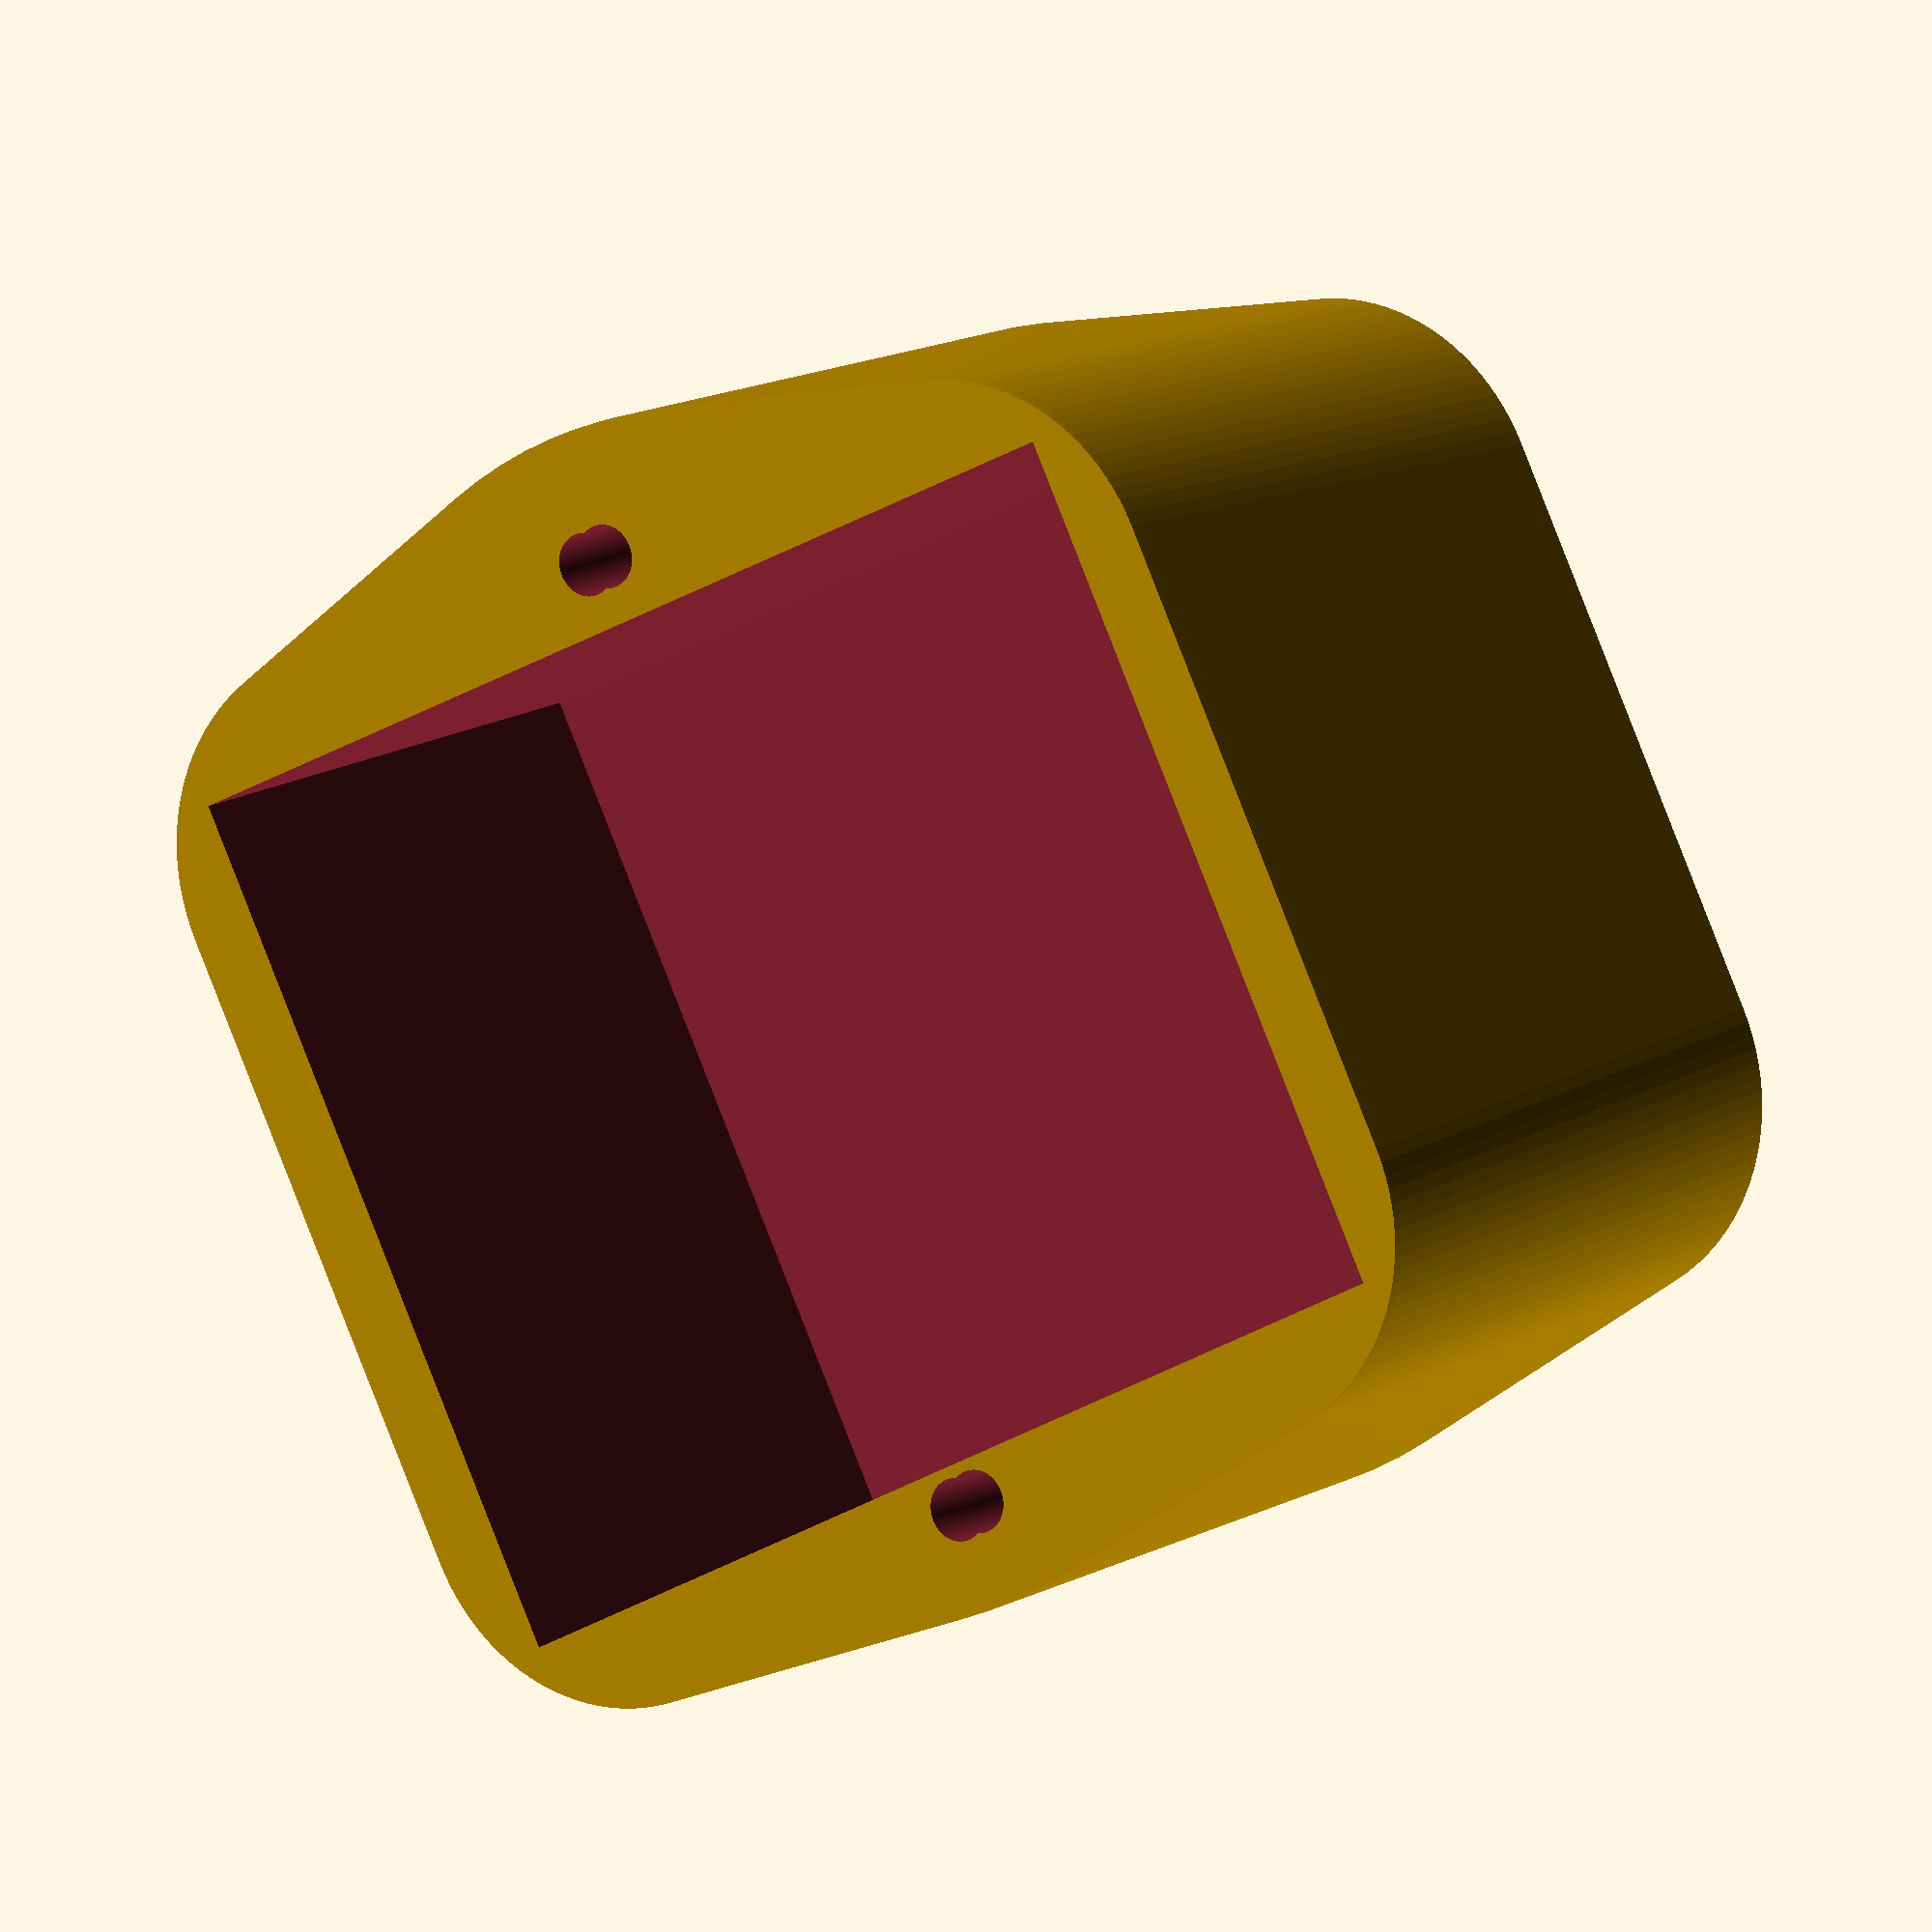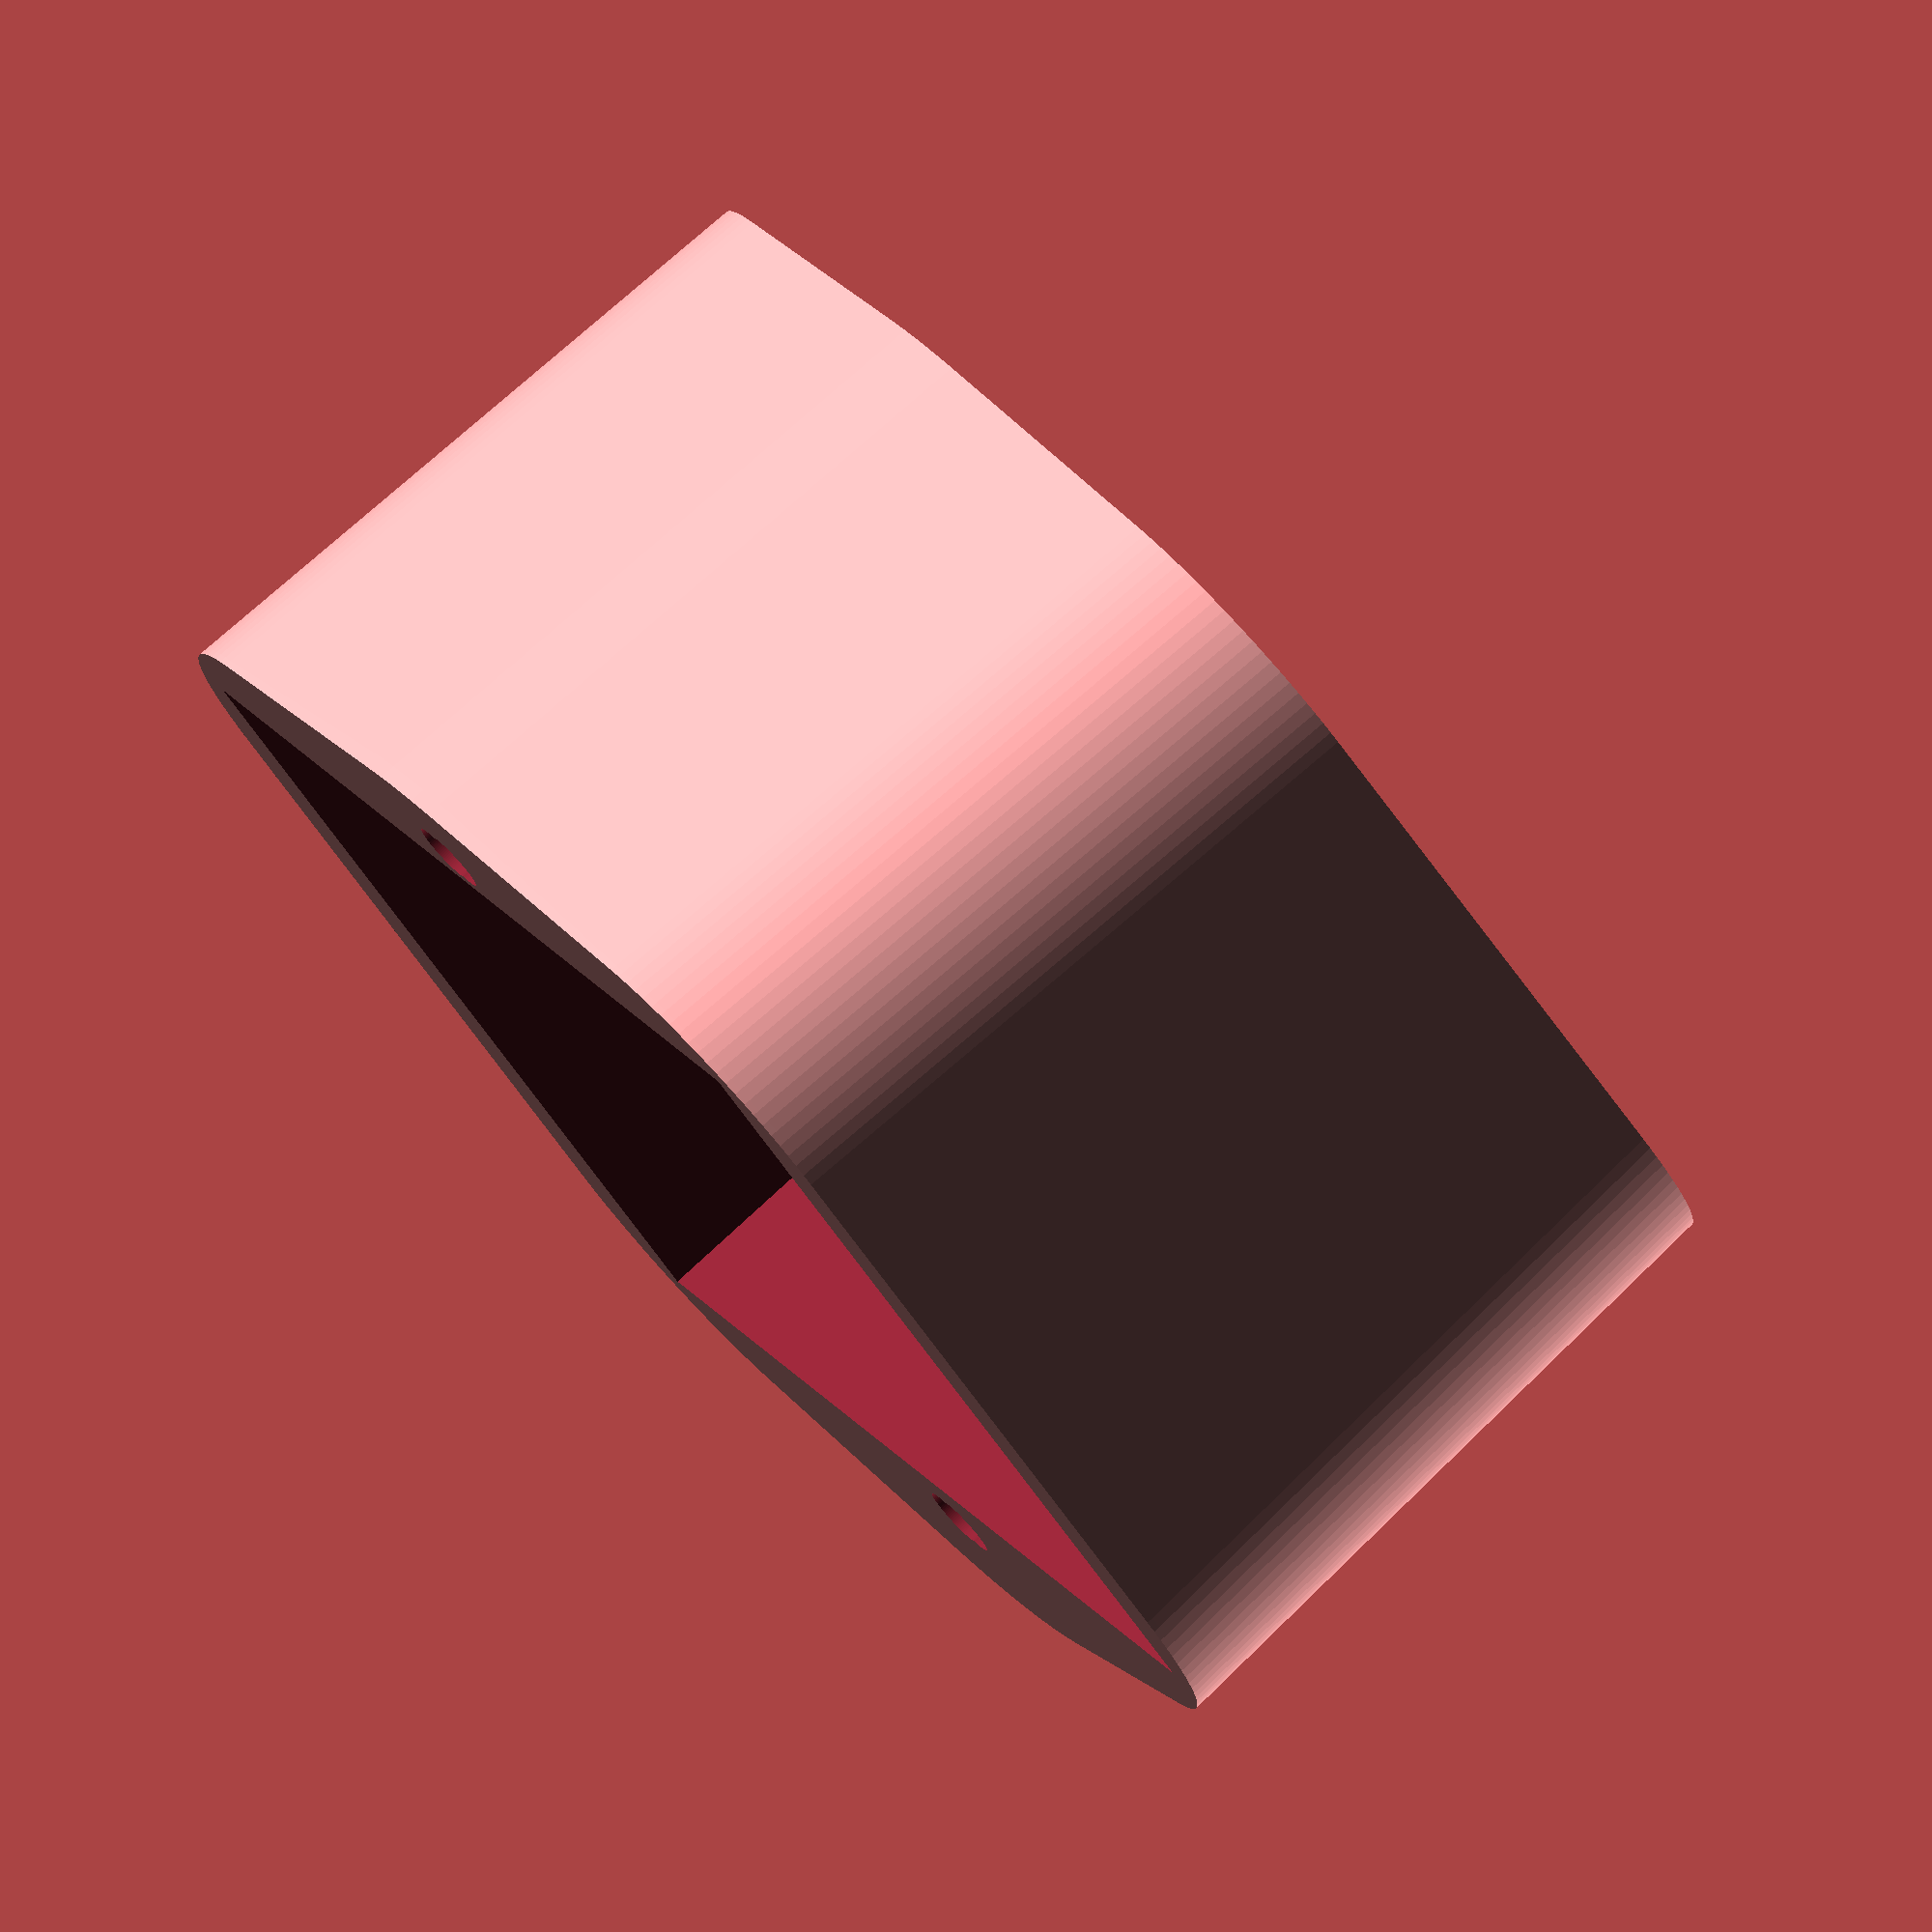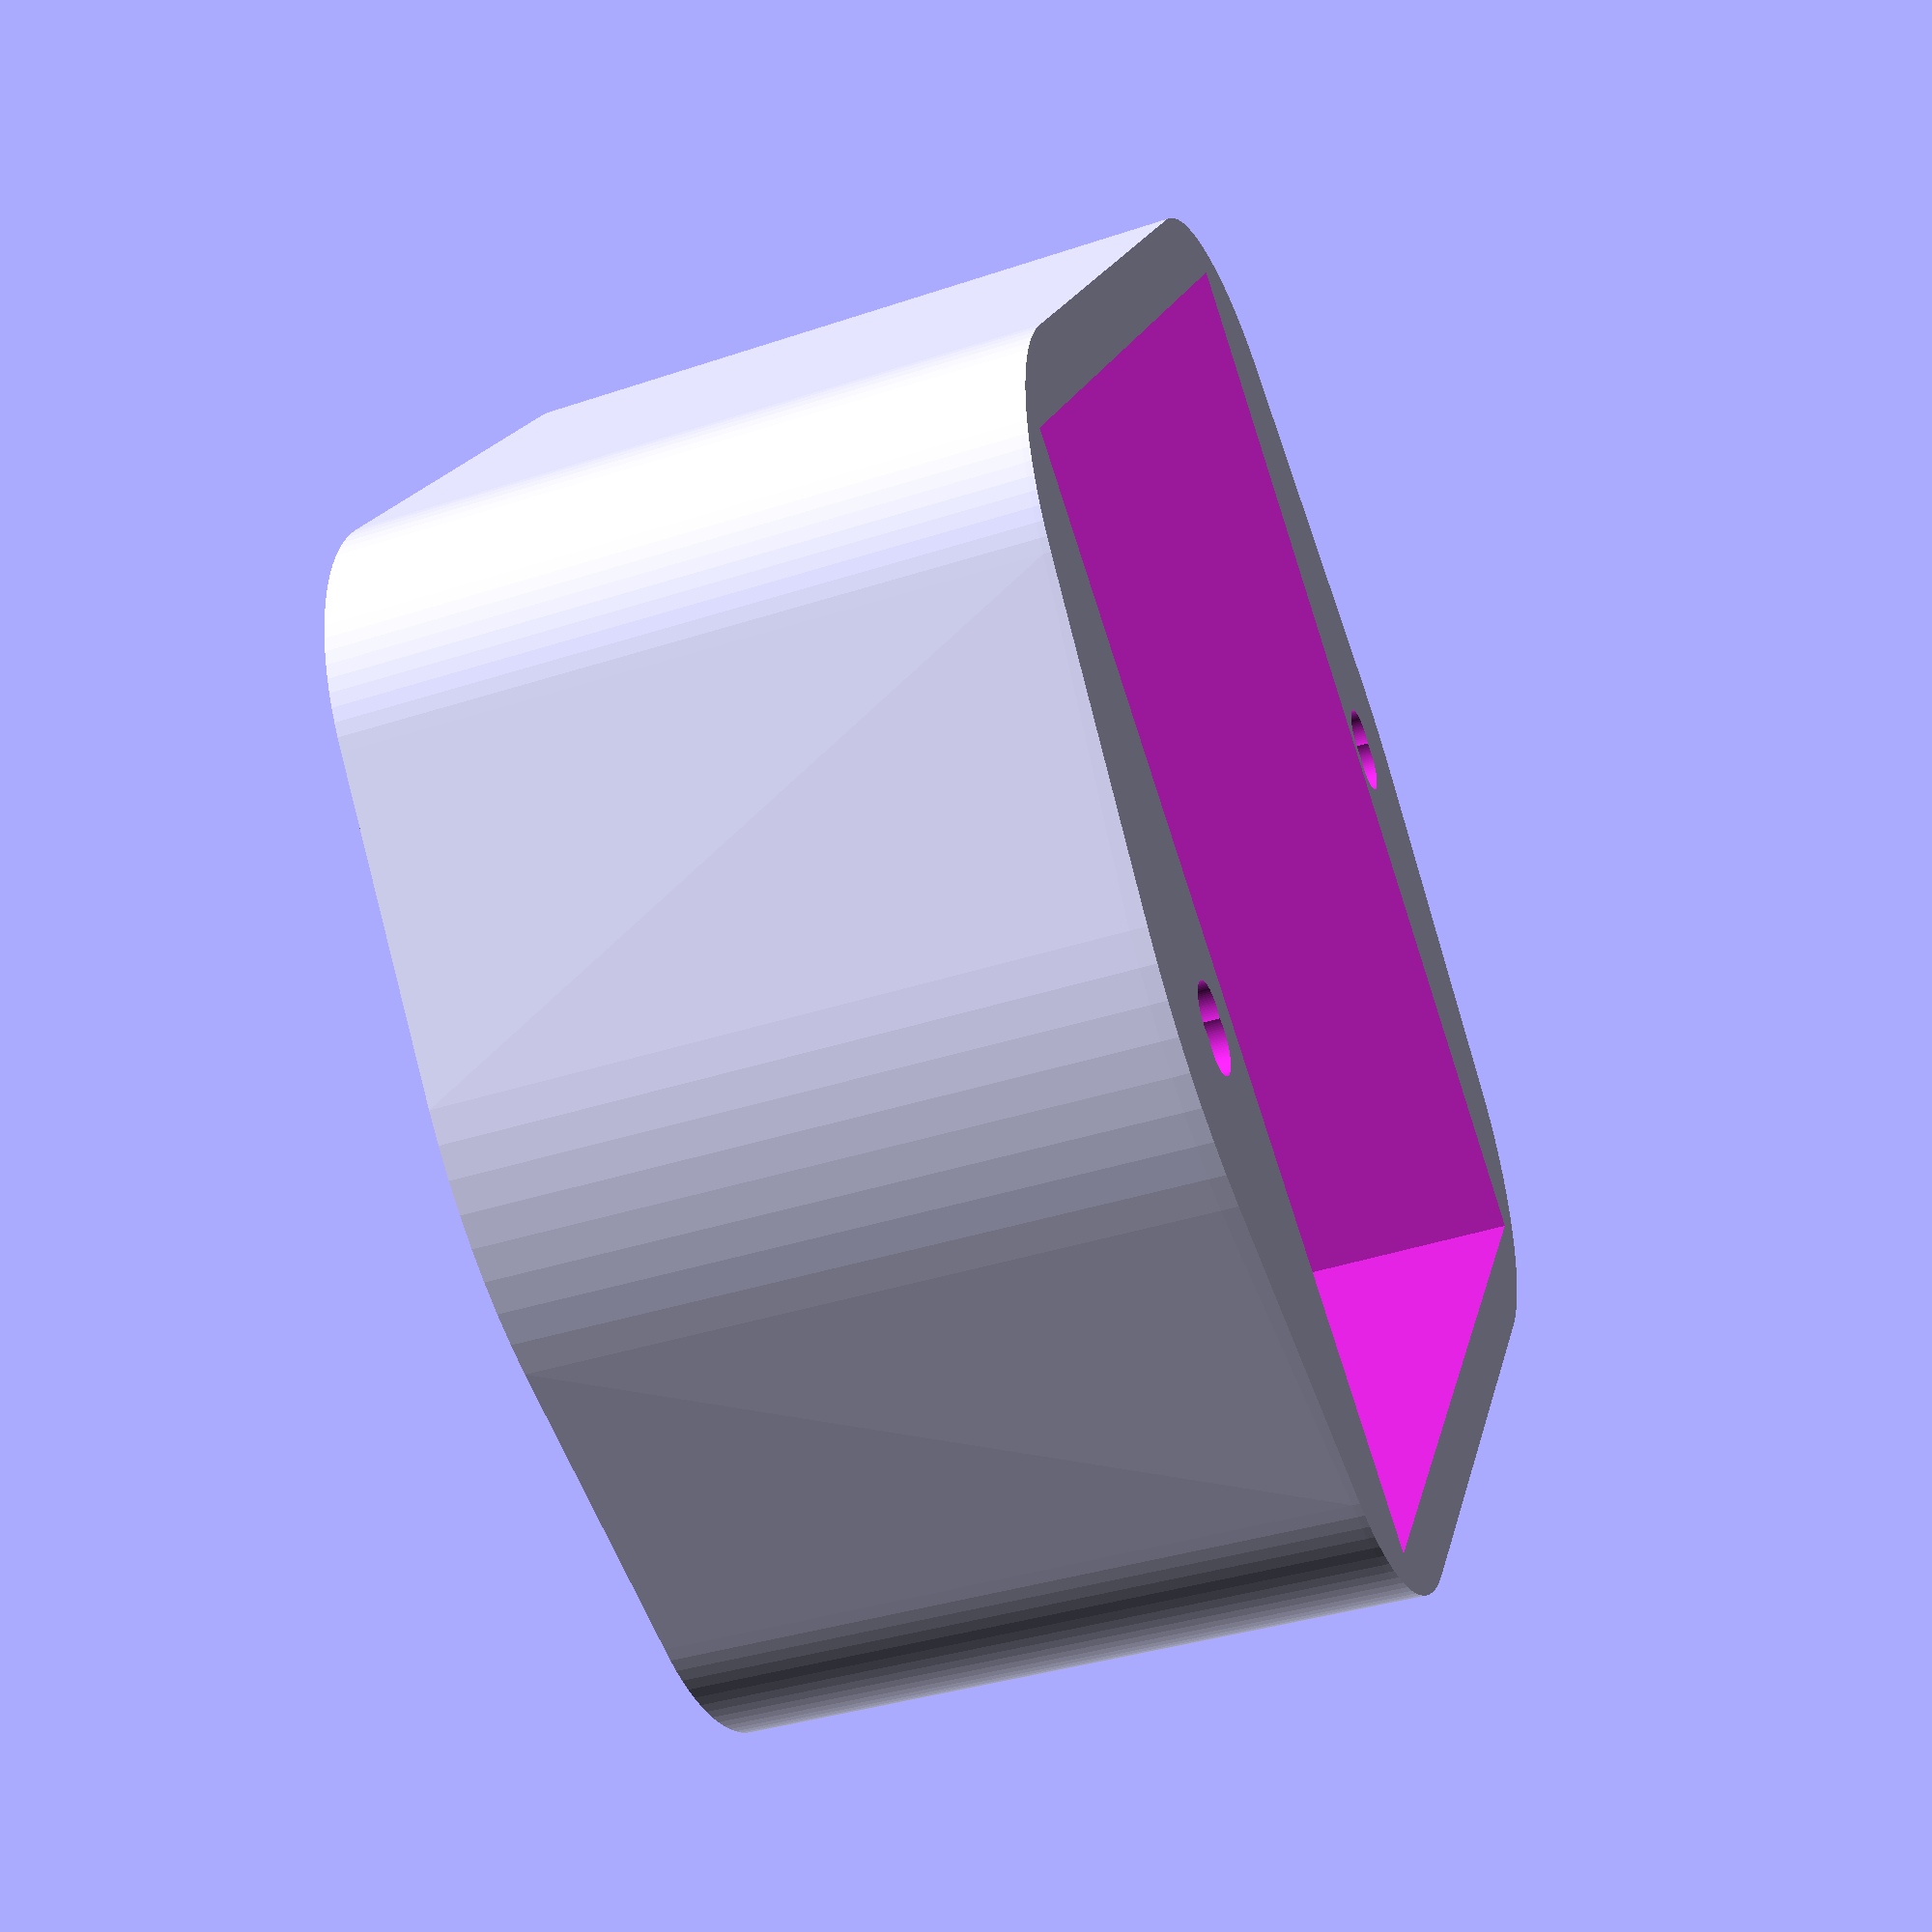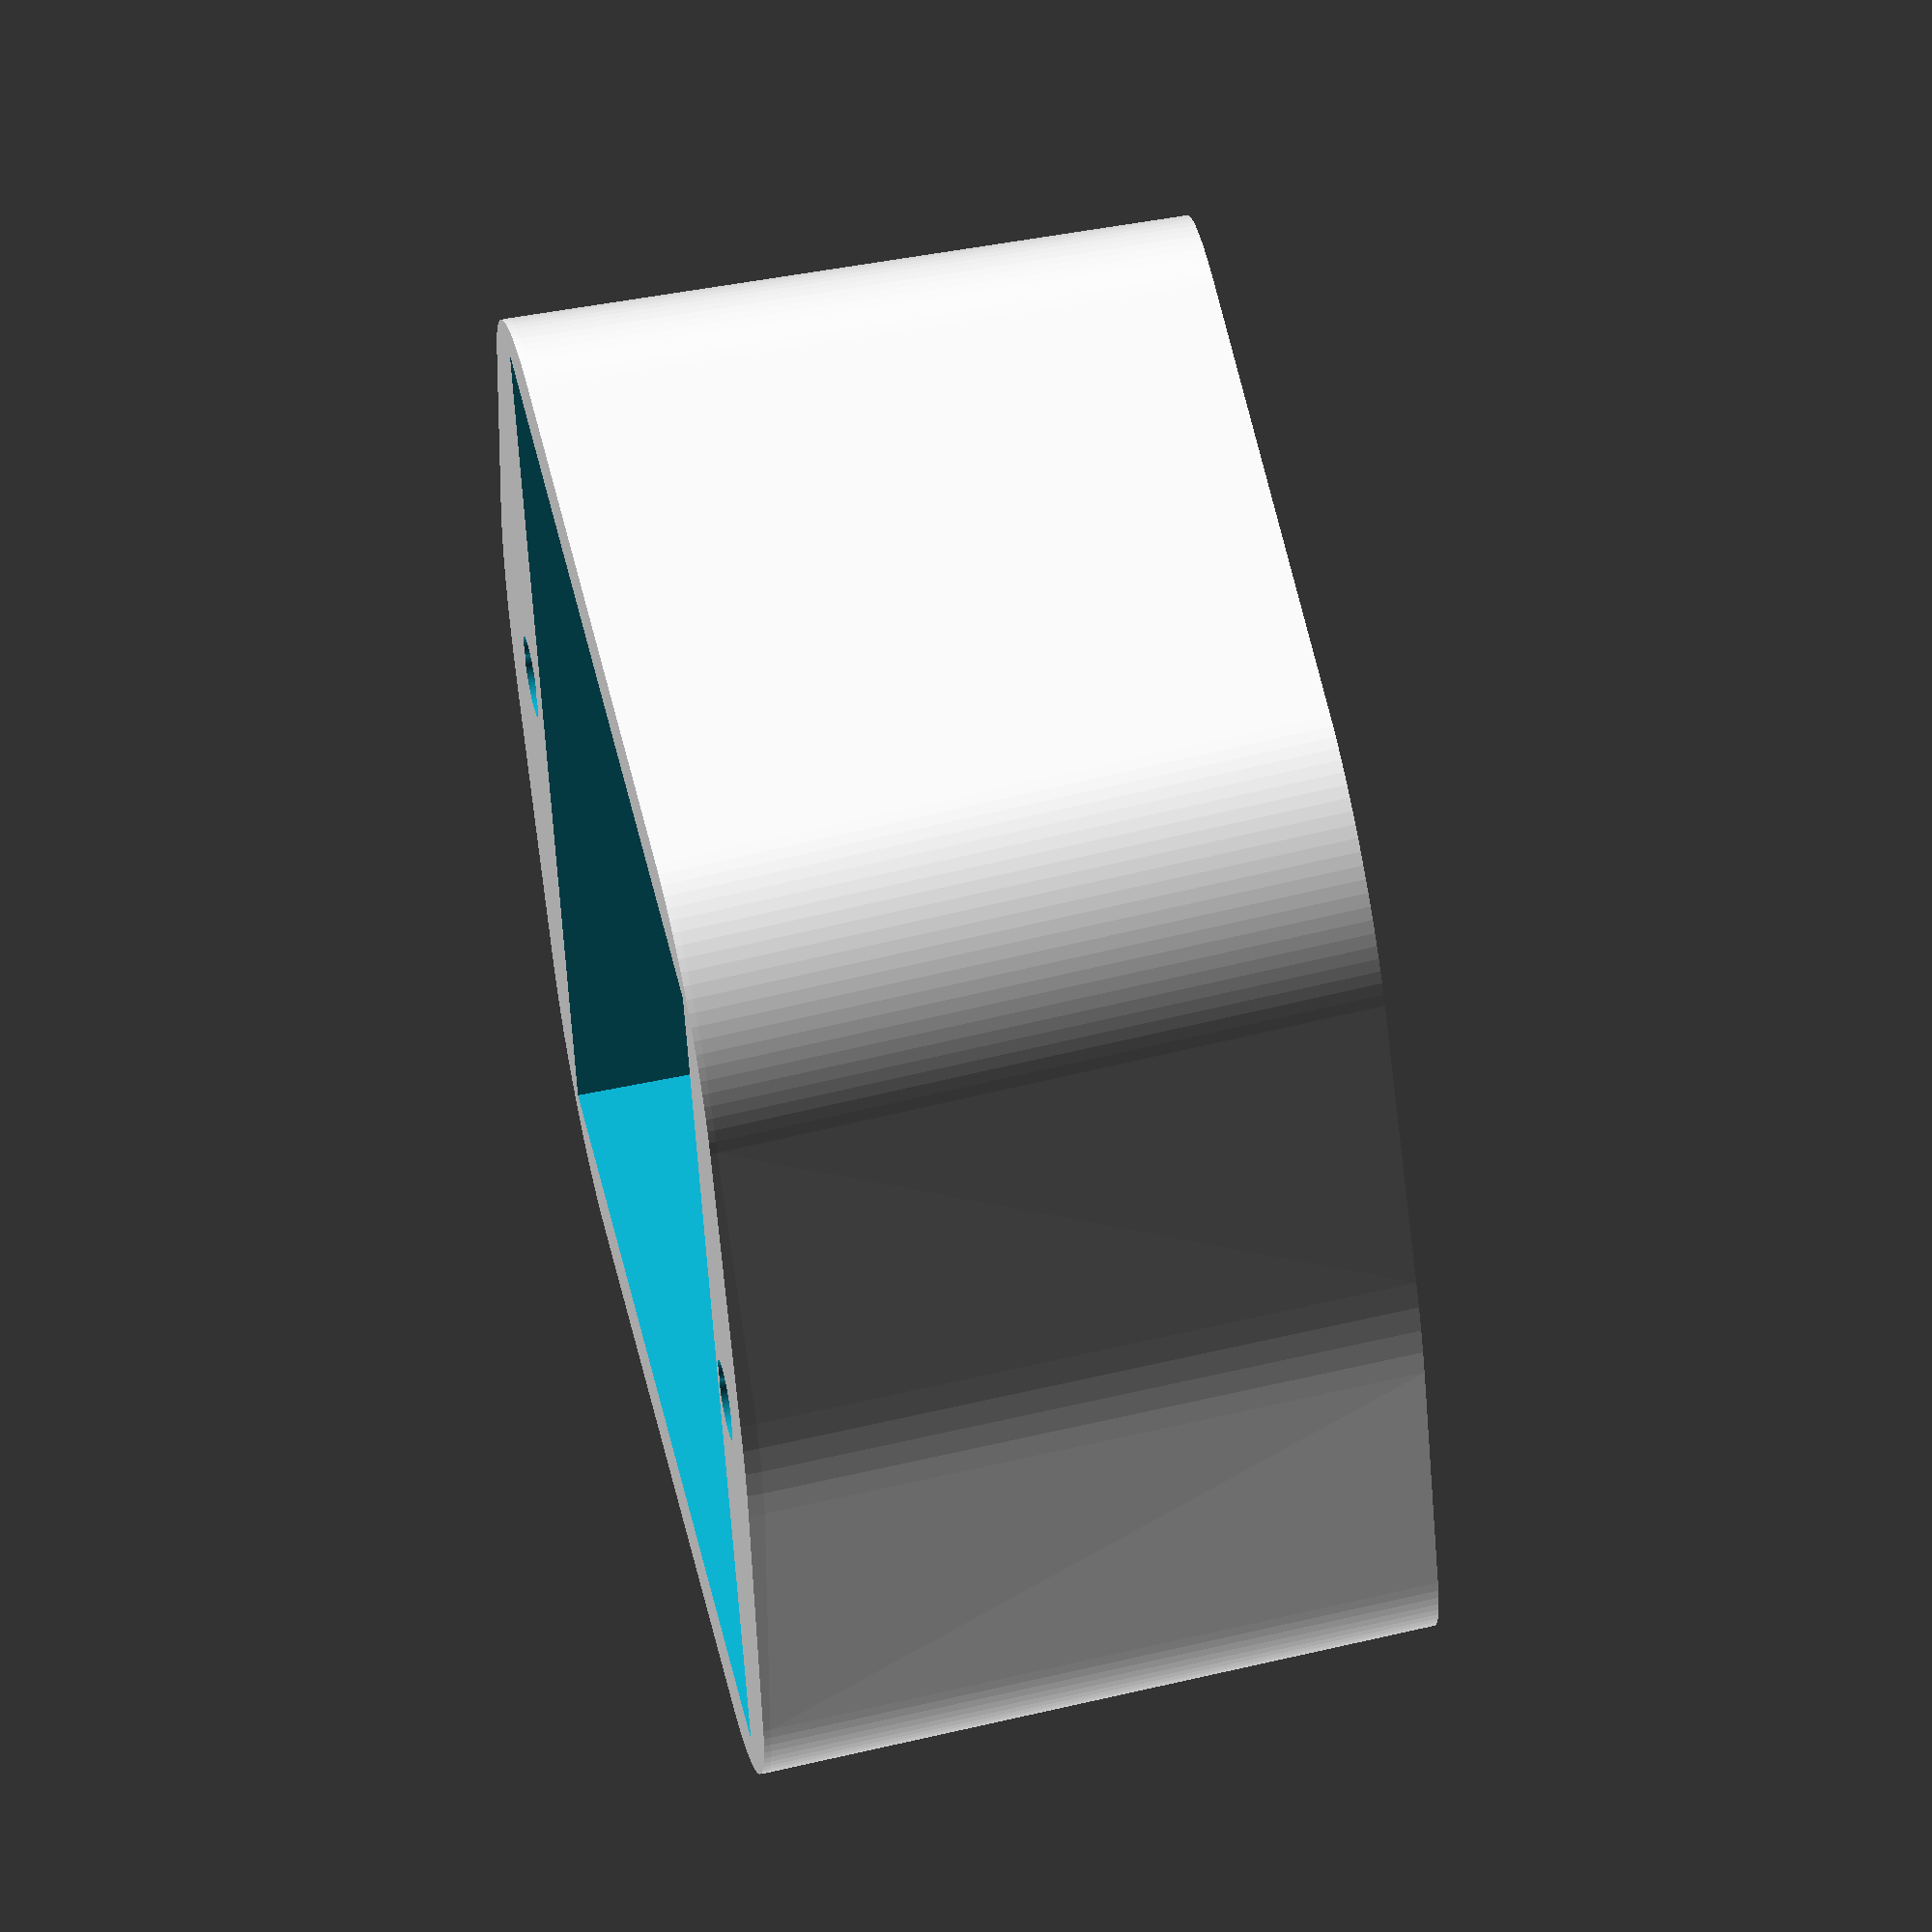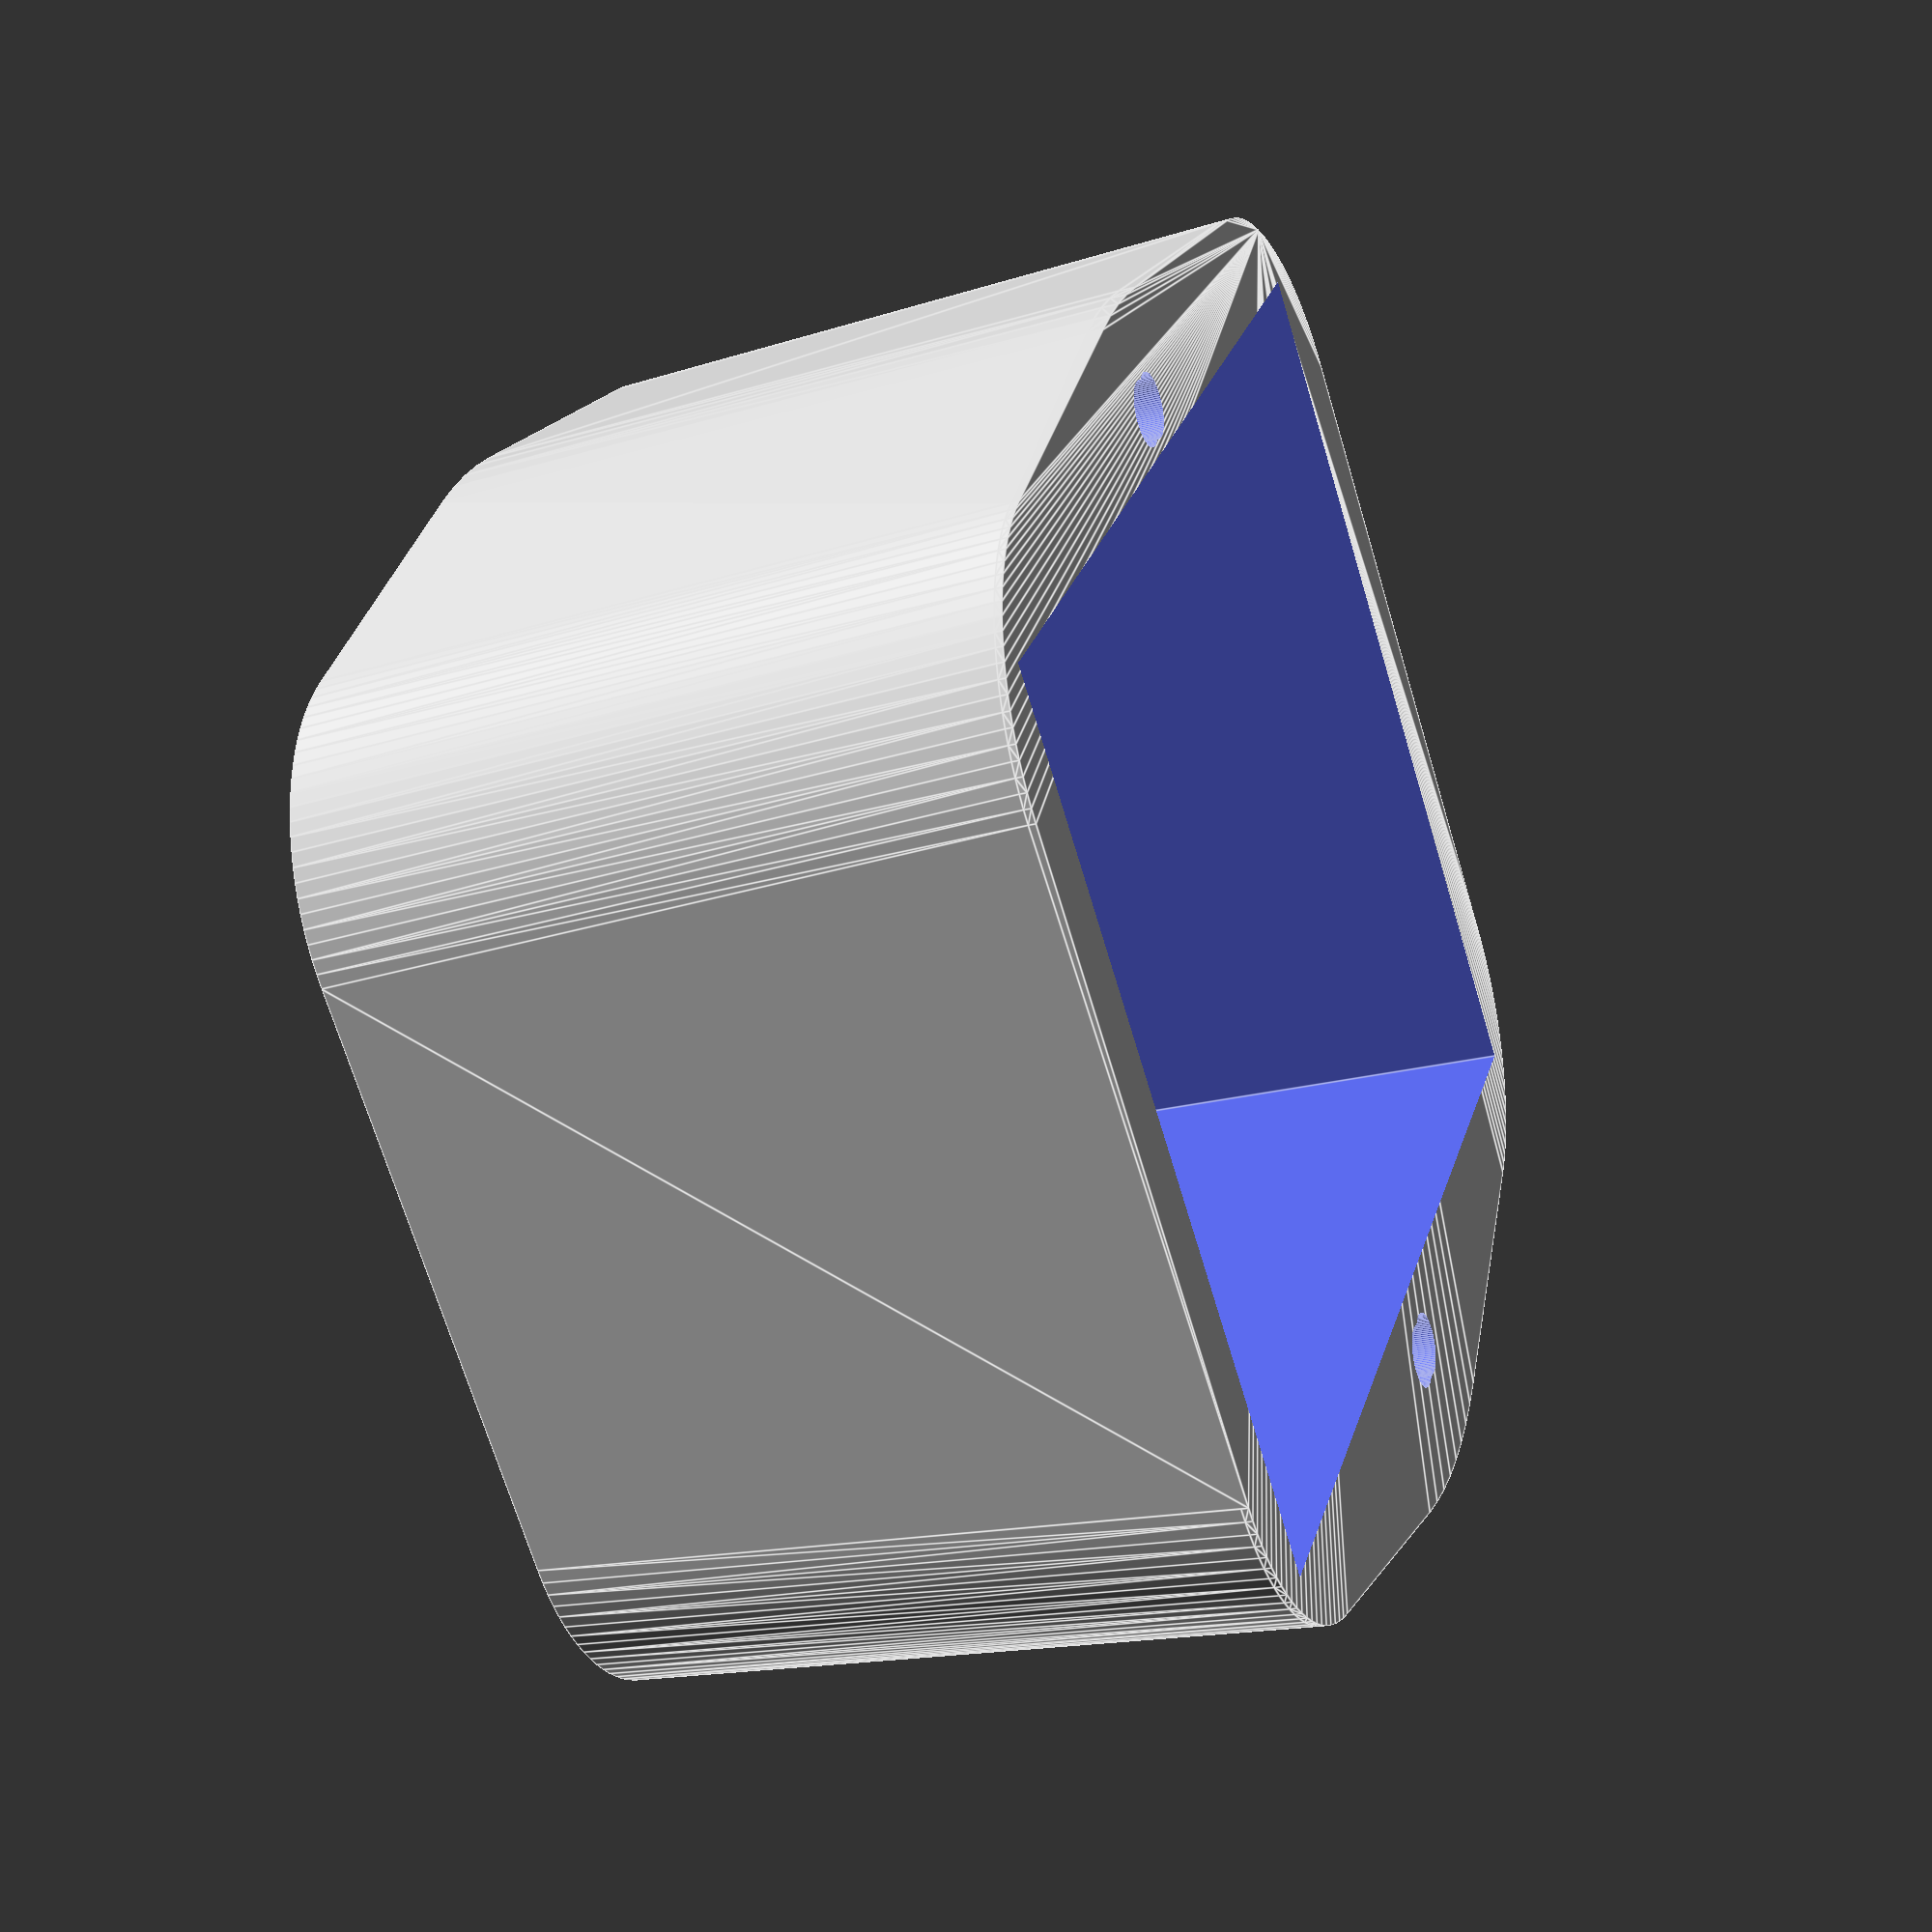
<openscad>
$fn=100;

rearx = 50;
reary = 42.5;

innercutoutx = rearx - 6;
innercutouty = reary - 6;

adaptrearx =50;
adaptreary= 45;

cornerdiameter = 18;
corneroffset = cornerdiameter/2;

noselength = 40;

ZERO = 0.001;

camrearextend = 100;

cambase = 14.4;
cammid = 13.3;

camerawirelength = 6;
camerawiredepth = 2;

camerasink = 19;

stretchdiameter = reary; 


//INDEXRODS
indexroddiameter = 2.6;
indexoffset = 1;
indexroddiameterouter = indexroddiameter + 1;


difference()
{
difference()
{
 hull(){ 
   
   translate([0,4,0])
    {
        difference()
        {
            sphere(d=stretchdiameter);
            translate([-stretchdiameter/2,-stretchdiameter/2,-stretchdiameter])
            {
                cube([stretchdiameter,stretchdiameter,stretchdiameter]);
            } 
        }
    }
    
    translate([0,-2,0])
    {
        difference()
        {
            sphere(d=stretchdiameter);
            translate([-stretchdiameter/2,-stretchdiameter/2,-stretchdiameter])
            {
                cube([stretchdiameter,stretchdiameter,stretchdiameter]);
            } 
        }
    }

 translate([(rearx/2)-corneroffset,(reary/2)-corneroffset,0])
    {
        difference()
        {
            sphere(d=cornerdiameter);
            translate([-cornerdiameter/2,-cornerdiameter/2,-cornerdiameter])
            {
                cube([cornerdiameter,cornerdiameter,cornerdiameter]);
            } 
        }
    }

translate([(-rearx/2)+corneroffset,(reary/2)-corneroffset,0])
    {
        difference()
        {
            sphere(d=cornerdiameter);
            translate([-cornerdiameter/2,-cornerdiameter/2,-cornerdiameter])
            {
                cube([cornerdiameter,cornerdiameter,cornerdiameter]);
            } 
        }
    }

translate([(-rearx/2)+corneroffset,(-reary/2)+corneroffset,0])
    {
        difference()
        {
            sphere(d=cornerdiameter);
            translate([-cornerdiameter/2,-cornerdiameter/2,-cornerdiameter])
            {
                cube([cornerdiameter,cornerdiameter,cornerdiameter]);
            } 
        }
    }

translate([(rearx/2)-corneroffset,(-reary/2)+corneroffset,0])
    {
        difference()
        {
            sphere(d=cornerdiameter);
            translate([-cornerdiameter/2,-cornerdiameter/2,-cornerdiameter])
            {
                cube([cornerdiameter,cornerdiameter,cornerdiameter]);
            } 
        }
    }
    
//upper end    
translate([0,0, 28])
   { 
rotate([0,180,0])
{
   translate([0,5,0])
    {
        difference()
        {
            sphere(d=stretchdiameter);
            translate([-stretchdiameter/2,-stretchdiameter/2,-stretchdiameter])
            {
                cube([stretchdiameter,stretchdiameter,stretchdiameter]);
            } 
        }
    }
    
    translate([0,-3,0])
    {
        difference()
        {
            sphere(d=stretchdiameter);
            translate([-stretchdiameter/2,-stretchdiameter/2,-stretchdiameter])
            {
                cube([stretchdiameter,stretchdiameter,stretchdiameter]);
            } 
        }
    }
  
 translate([(adaptrearx/2)-corneroffset,(adaptreary/2)-corneroffset,0])
    {
        difference()
        {
            sphere(d=cornerdiameter);
            translate([-cornerdiameter/2,-cornerdiameter/2,-cornerdiameter])
            {
                cube([cornerdiameter,cornerdiameter,cornerdiameter]);
            } 
        }
    }

translate([(-adaptrearx/2)+corneroffset,(adaptreary/2)-corneroffset,0])
    {
        difference()
        {
            sphere(d=cornerdiameter);
            translate([-cornerdiameter/2,-cornerdiameter/2,-cornerdiameter])
            {
                cube([cornerdiameter,cornerdiameter,cornerdiameter]);
            } 
        }
    }

translate([(-adaptrearx/2)+corneroffset,(-adaptreary/2)+corneroffset,0])
    {
        difference()
        {
            sphere(d=cornerdiameter);
            translate([-cornerdiameter/2,-cornerdiameter/2,-cornerdiameter])
            {
                cube([cornerdiameter,cornerdiameter,cornerdiameter]);
            } 
        }
    }

translate([(adaptrearx/2)-corneroffset,(-adaptreary/2)+corneroffset,0])
    {
        difference()
        {
            sphere(d=cornerdiameter);
            translate([-cornerdiameter/2,-cornerdiameter/2,-cornerdiameter])
            {
                cube([cornerdiameter,cornerdiameter,cornerdiameter]);
            } 
        }
    }
}
}
}//hull
translate([-innercutoutx/2,-innercutouty/2,2])
{
    cube([innercutoutx,innercutouty,stretchdiameter]);
}
}//difference


{
//INDEXROD1
 translate([0,21,-5])
{
   translate([-.5,0,0])
{
    cylinder(50, indexroddiameter/2, indexroddiameter/2);
}
translate([.5,0,0])
{
    cylinder(50, indexroddiameter/2, indexroddiameter/2);
}
}

//INDEXROD2
 translate([0,-20,-5])
{
   translate([-.5,0,0])
{
    cylinder(50, indexroddiameter/2, indexroddiameter/2);
}
translate([.5,0,0])
{
    cylinder(50, indexroddiameter/2, indexroddiameter/2);
}
}
}
}




</openscad>
<views>
elev=349.0 azim=334.2 roll=33.0 proj=o view=solid
elev=99.9 azim=312.1 roll=132.6 proj=o view=wireframe
elev=221.4 azim=33.7 roll=248.1 proj=p view=wireframe
elev=295.1 azim=251.9 roll=78.4 proj=o view=wireframe
elev=24.8 azim=131.9 roll=292.6 proj=p view=edges
</views>
